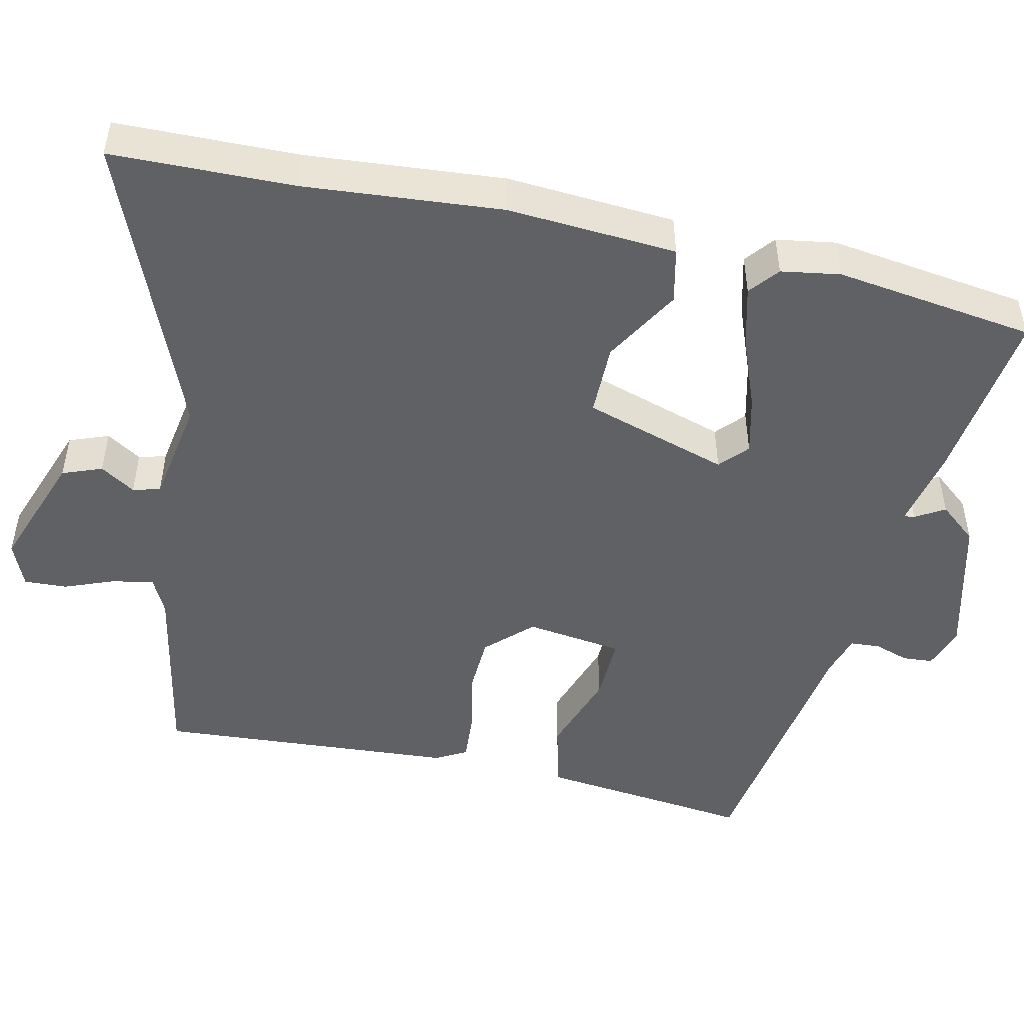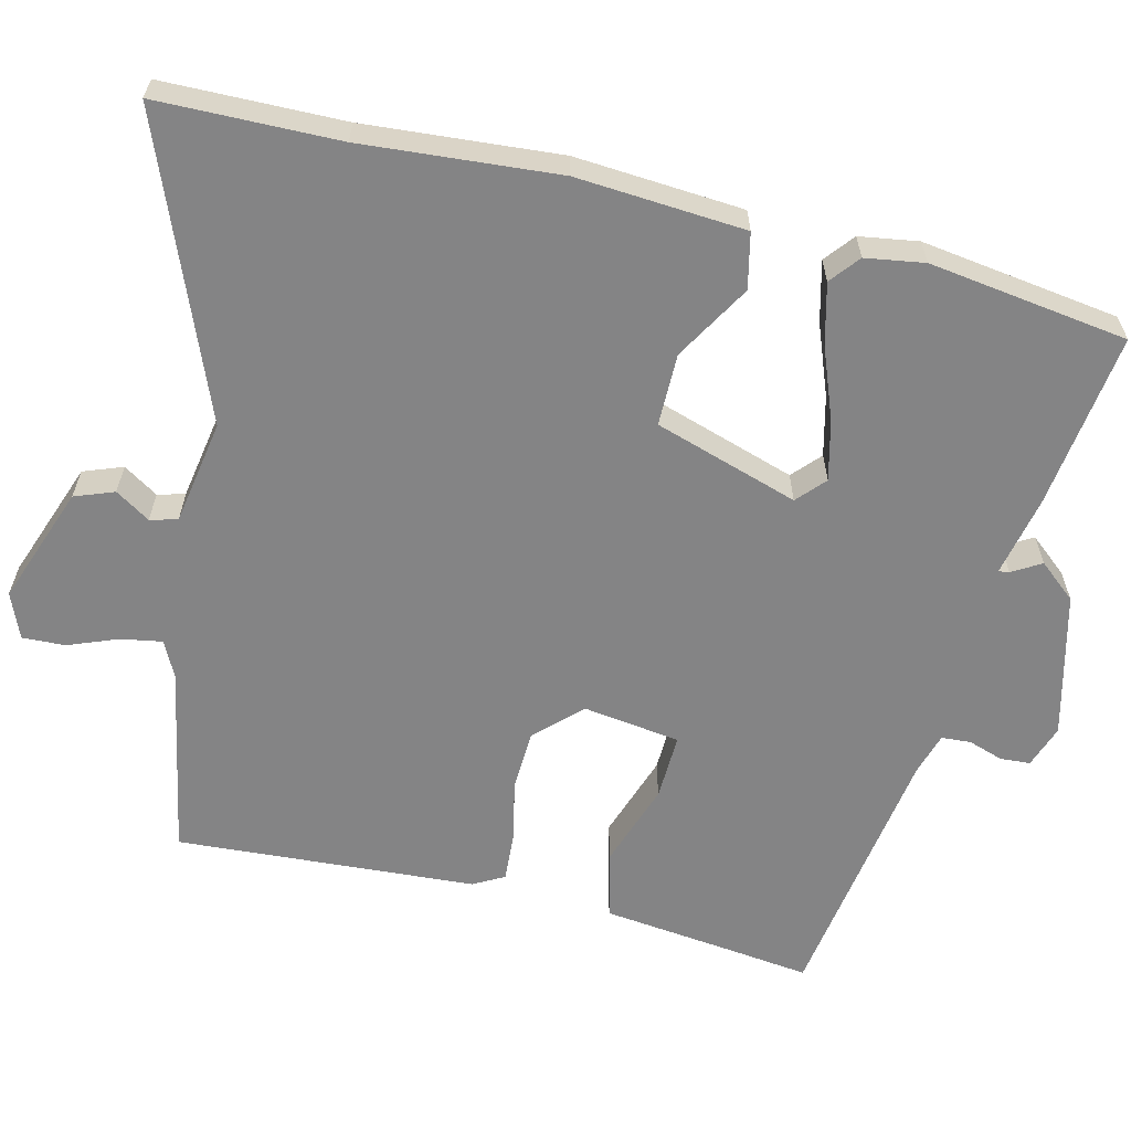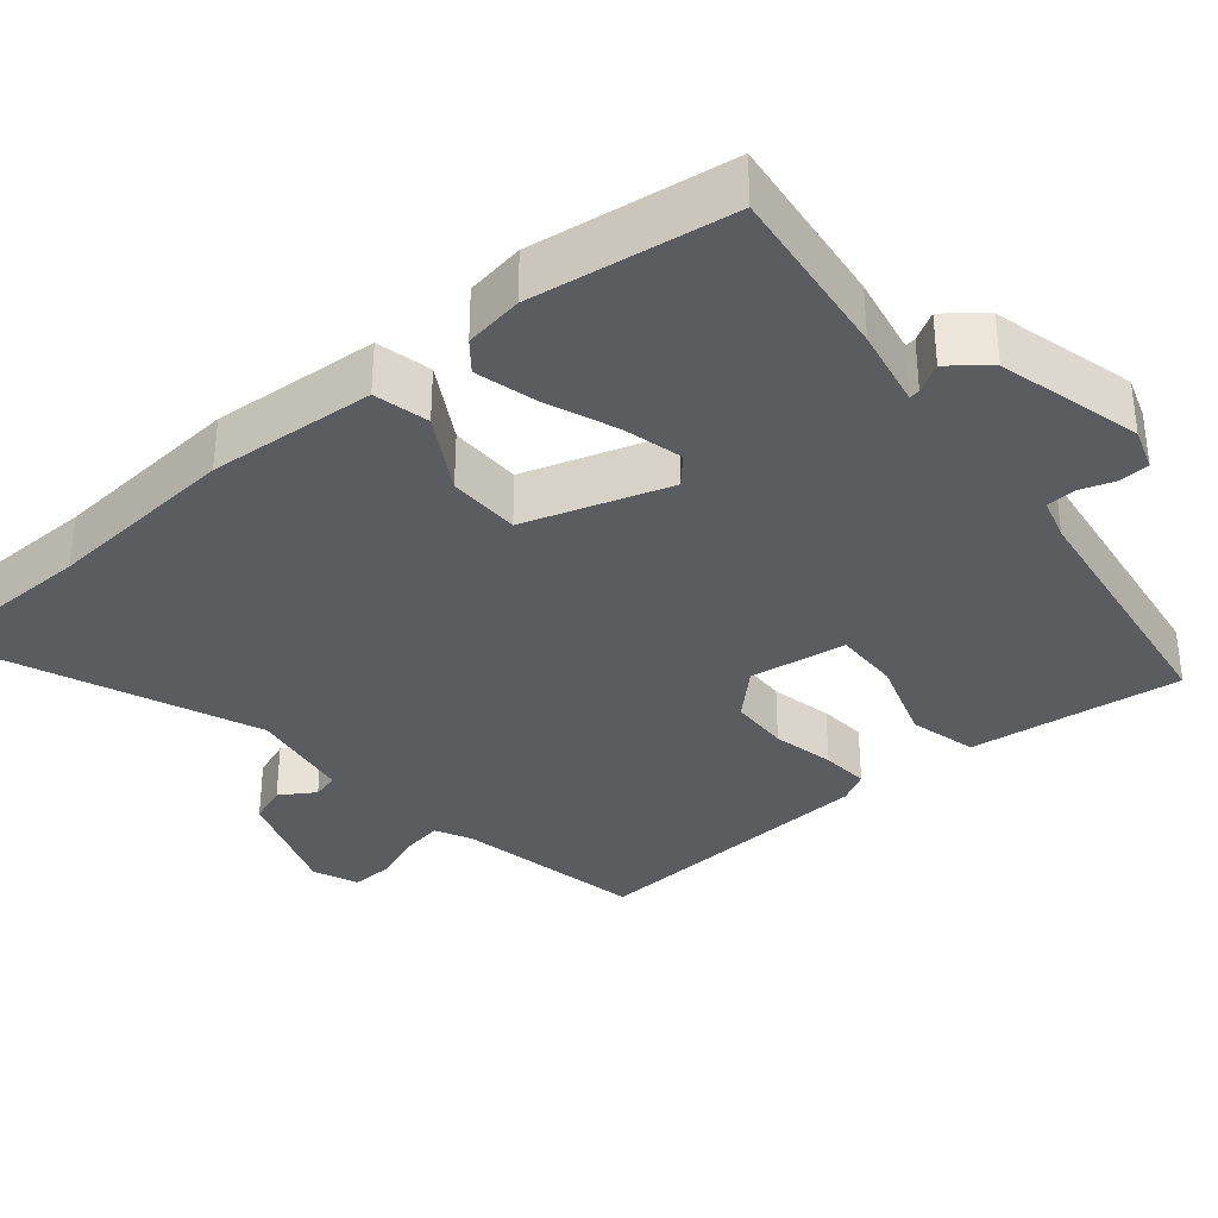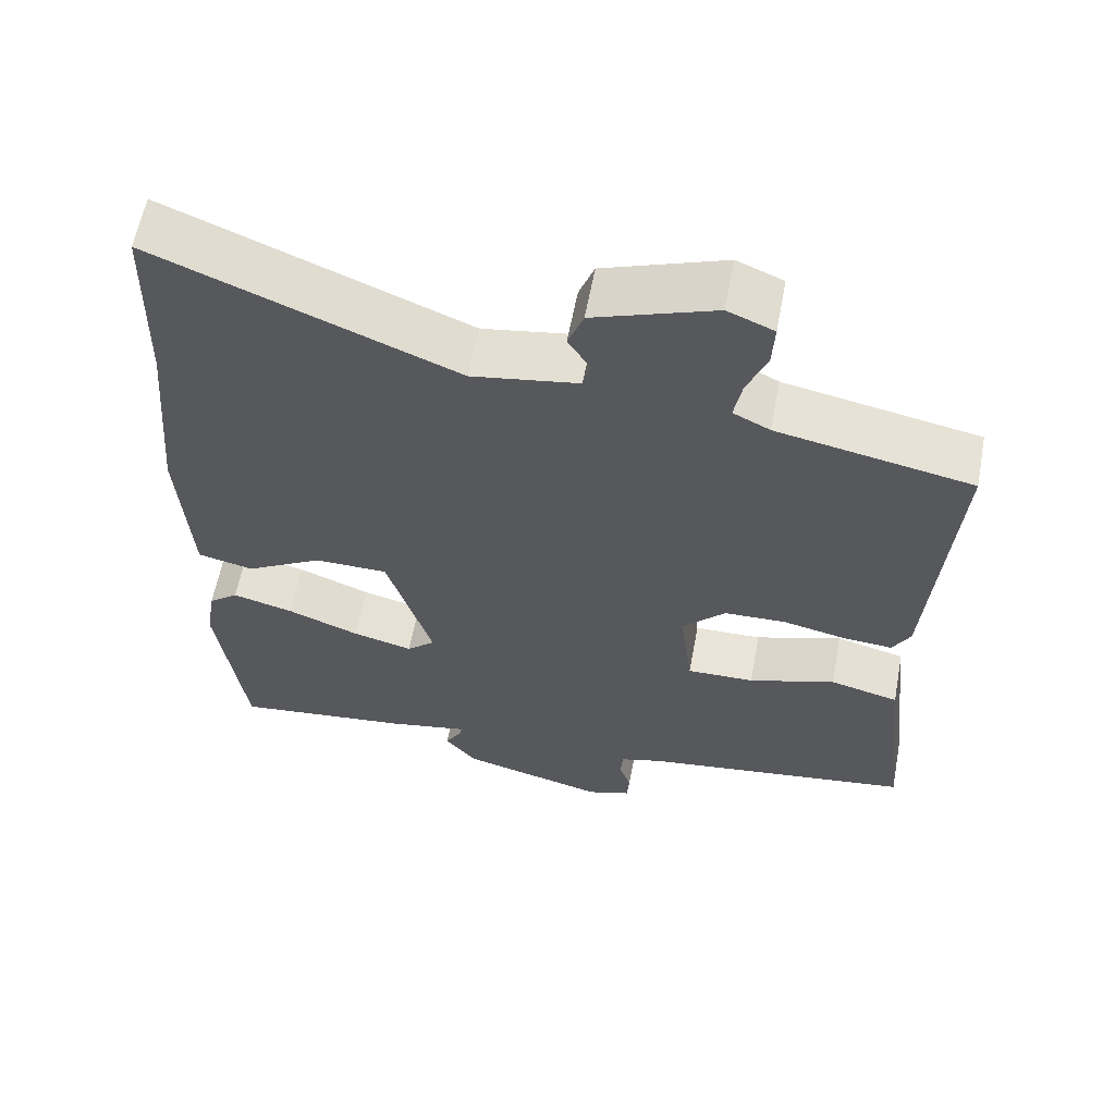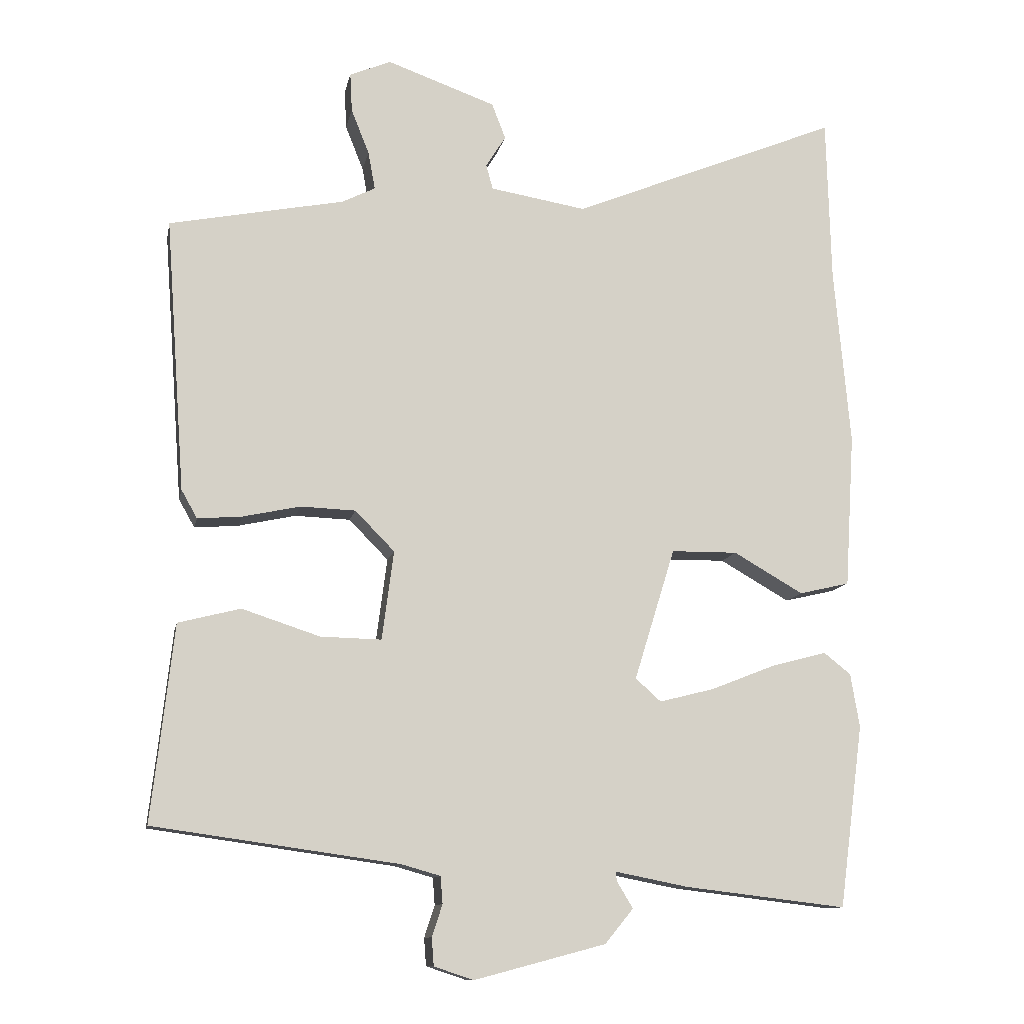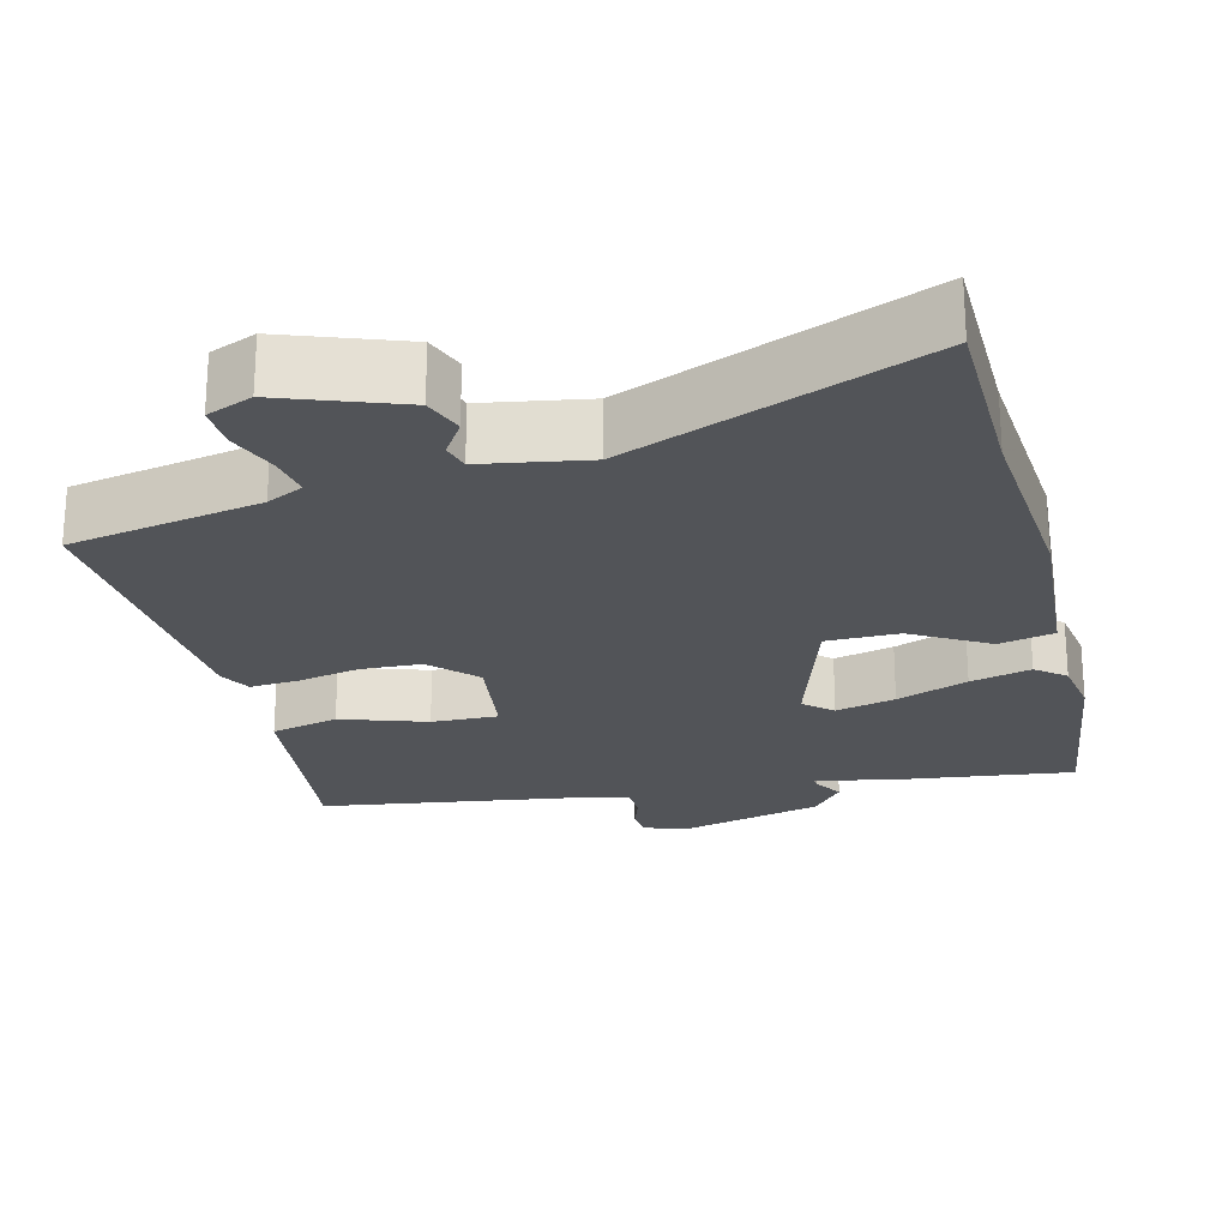
<metadata>
{"format":"obj","ext":"obj","renderer":"f3d","projection":"perspective","resolution":1024,"background":"white","views":[{"elev":-48.3,"azim":77.1,"up":"+Y"},{"elev":-61.5,"azim":75.8,"up":"+Y"},{"elev":-34.0,"azim":129.6,"up":"+Y"},{"elev":60.5,"azim":-169.3,"up":"+Z"},{"elev":-11.3,"azim":-11.1,"up":"+Z"},{"elev":-23.3,"azim":13.7,"up":"+Y"}]}
</metadata>
<code>
v -0.515 0.07 -0.47
v -0.503 0.07 -0.367
v -0.483 0.07 -0.186
v -0.393 0.07 -0.163
v -0.28 0.07 -0.2
v -0.192 0.07 -0.202
v -0.175 0.07 -0.073
v -0.232 0.07 -0.015
v -0.312 0.07 -0.012
v -0.395 0.07 -0.03
v -0.459 0.07 -0.035
v -0.482 0.07 0.006
v -0.511 0.07 0.402
v -0.258 0.07 0.452
v -0.21 0.07 0.476
v -0.22 0.07 0.531
v -0.246 0.07 0.596
v -0.249 0.07 0.653
v -0.189 0.07 0.678
v -0.032 0.07 0.622
v -0.012 0.07 0.57
v -0.041 0.07 0.524
v -0.031 0.07 0.488
v 0.108 0.07 0.465
v 0.497 0.07 0.624
v 0.503 0.07 0.384
v 0.526 0.07 0.125
v 0.512 0.07 -0.098
v 0.439 0.07 -0.115
v 0.338 0.07 -0.057
v 0.242 0.07 -0.058
v 0.183 0.07 -0.249
v 0.22 0.07 -0.282
v 0.299 0.07 -0.262
v 0.393 0.07 -0.225
v 0.473 0.07 -0.204
v 0.512 0.07 -0.235
v 0.525 0.07 -0.313
v 0.49 0.07 -0.577
v 0.256 0.07 -0.549
v 0.15 0.07 -0.528
v 0.152 0.07 -0.542
v 0.175 0.07 -0.58
v 0.134 0.07 -0.63
v -0.056 0.07 -0.68
v -0.113 0.07 -0.661
v -0.116 0.07 -0.621
v -0.101 0.07 -0.575
v -0.104 0.07 -0.536
v -0.16 0.07 -0.52
v -0.515 0 -0.47
v -0.503 0 -0.367
v -0.483 0 -0.186
v -0.393 0 -0.163
v -0.28 0 -0.2
v -0.192 0 -0.202
v -0.175 0 -0.073
v -0.232 0 -0.015
v -0.312 0 -0.012
v -0.395 0 -0.03
v -0.459 0 -0.035
v -0.482 0 0.006
v -0.511 0 0.402
v -0.258 0 0.452
v -0.21 0 0.476
v -0.22 0 0.531
v -0.246 0 0.596
v -0.249 0 0.653
v -0.189 0 0.678
v -0.032 0 0.622
v -0.012 0 0.57
v -0.041 0 0.524
v -0.031 0 0.488
v 0.108 0 0.465
v 0.497 0 0.624
v 0.503 0 0.384
v 0.526 0 0.125
v 0.512 0 -0.098
v 0.439 0 -0.115
v 0.338 0 -0.057
v 0.242 0 -0.058
v 0.183 0 -0.249
v 0.22 0 -0.282
v 0.299 0 -0.262
v 0.393 0 -0.225
v 0.473 0 -0.204
v 0.512 0 -0.235
v 0.525 0 -0.313
v 0.49 0 -0.577
v 0.256 0 -0.549
v 0.15 0 -0.528
v 0.152 0 -0.542
v 0.175 0 -0.58
v 0.134 0 -0.63
v -0.056 0 -0.68
v -0.113 0 -0.661
v -0.116 0 -0.621
v -0.101 0 -0.575
v -0.104 0 -0.536
v -0.16 0 -0.52
f 46 47 48
f 45 46 48
f 44 45 48
f 43 44 48
f 42 43 48
f 41 42 48 49
f 39 40 41
f 38 39 41
f 37 38 41
f 36 37 41
f 35 36 41
f 34 35 41
f 41 49 50
f 34 41 50
f 33 34 50
f 28 29 30
f 27 28 30
f 26 27 30
f 26 30 31
f 25 26 31
f 24 25 31
f 23 24 31 32
f 20 21 22
f 19 20 22
f 18 19 22
f 17 18 22
f 16 17 22
f 15 16 22 23
f 14 15 23 32
f 12 13 14
f 11 12 14
f 10 11 14
f 9 10 14
f 8 9 14
f 7 8 14 32
f 2 3 4 5
f 2 5 6
f 1 2 6
f 50 1 6
f 32 33 50
f 7 32 50
f 6 7 50
f 98 97 96
f 98 96 95
f 98 95 94
f 98 94 93
f 98 93 92
f 99 98 92 91
f 91 90 89
f 91 89 88
f 91 88 87
f 91 87 86
f 91 86 85
f 91 85 84
f 100 99 91
f 100 91 84
f 100 84 83
f 80 79 78
f 80 78 77
f 80 77 76
f 81 80 76
f 81 76 75
f 81 75 74
f 82 81 74 73
f 72 71 70
f 72 70 69
f 72 69 68
f 72 68 67
f 72 67 66
f 73 72 66 65
f 82 73 65 64
f 64 63 62
f 64 62 61
f 64 61 60
f 64 60 59
f 64 59 58
f 82 64 58 57
f 55 54 53 52
f 56 55 52
f 56 52 51
f 56 51 100
f 100 83 82
f 100 82 57
f 100 57 56
f 1 51 52 2
f 2 52 53 3
f 3 53 54 4
f 4 54 55 5
f 5 55 56 6
f 6 56 57 7
f 7 57 58 8
f 8 58 59 9
f 9 59 60 10
f 10 60 61 11
f 11 61 62 12
f 12 62 63 13
f 13 63 64 14
f 14 64 65 15
f 15 65 66 16
f 16 66 67 17
f 17 67 68 18
f 18 68 69 19
f 19 69 70 20
f 20 70 71 21
f 21 71 72 22
f 22 72 73 23
f 23 73 74 24
f 24 74 75 25
f 25 75 76 26
f 26 76 77 27
f 27 77 78 28
f 28 78 79 29
f 29 79 80 30
f 30 80 81 31
f 31 81 82 32
f 32 82 83 33
f 33 83 84 34
f 34 84 85 35
f 35 85 86 36
f 36 86 87 37
f 37 87 88 38
f 38 88 89 39
f 39 89 90 40
f 40 90 91 41
f 41 91 92 42
f 42 92 93 43
f 43 93 94 44
f 44 94 95 45
f 45 95 96 46
f 46 96 97 47
f 47 97 98 48
f 48 98 99 49
f 49 99 100 50
f 50 100 51 1

</code>
